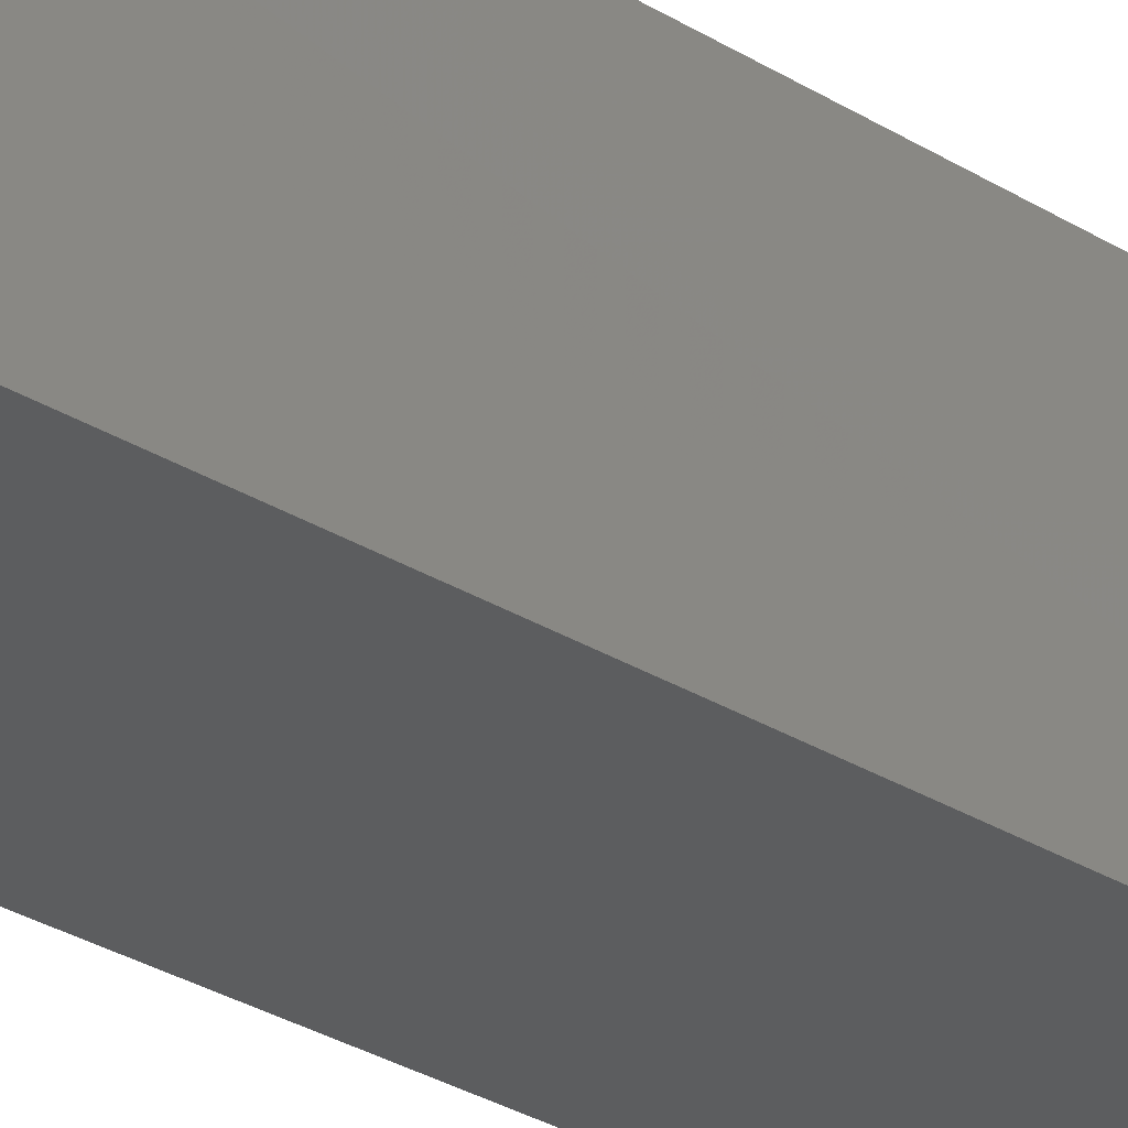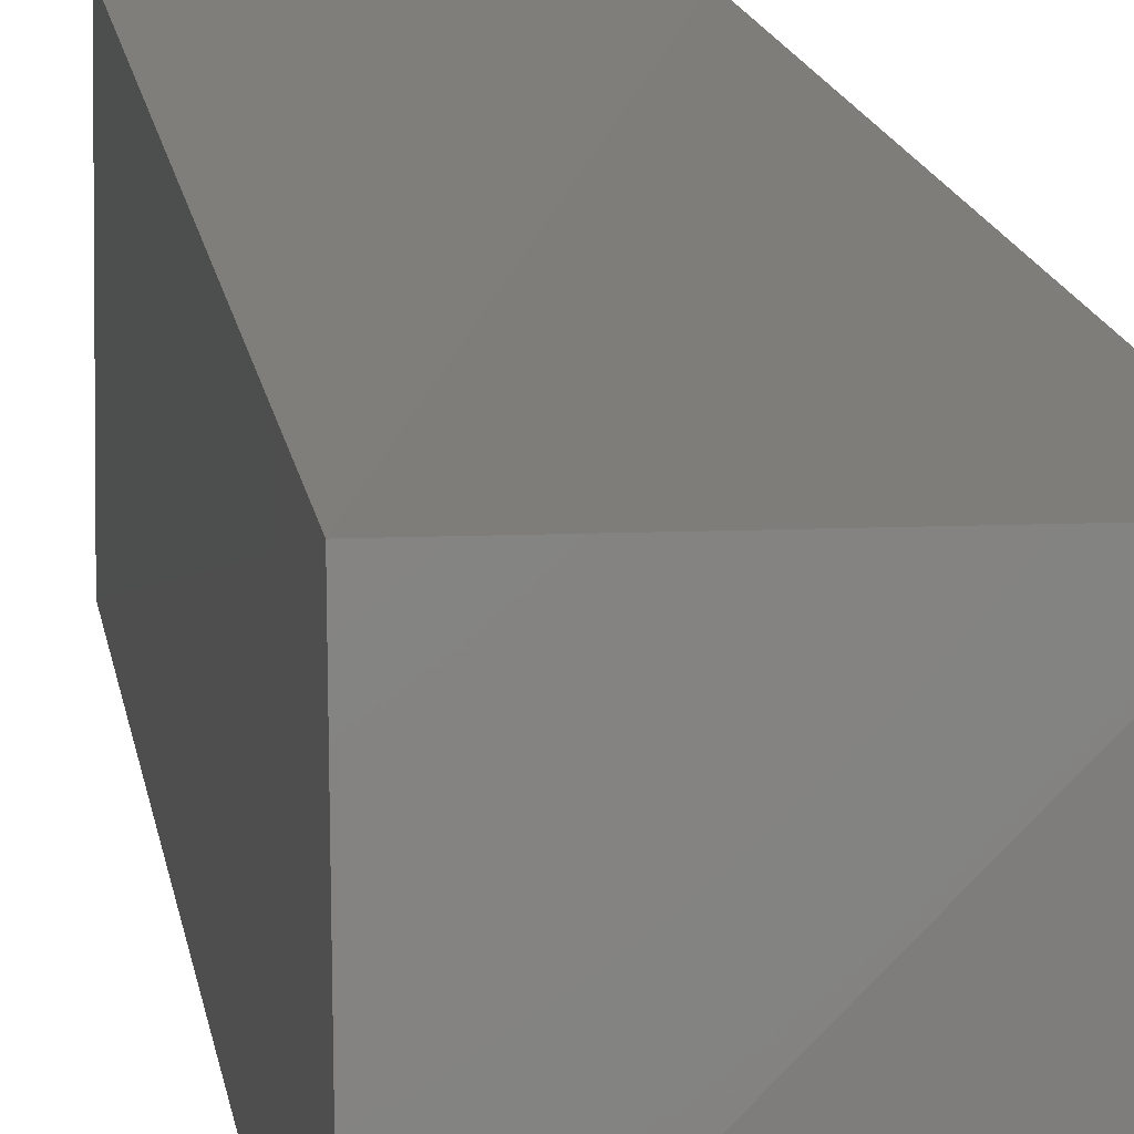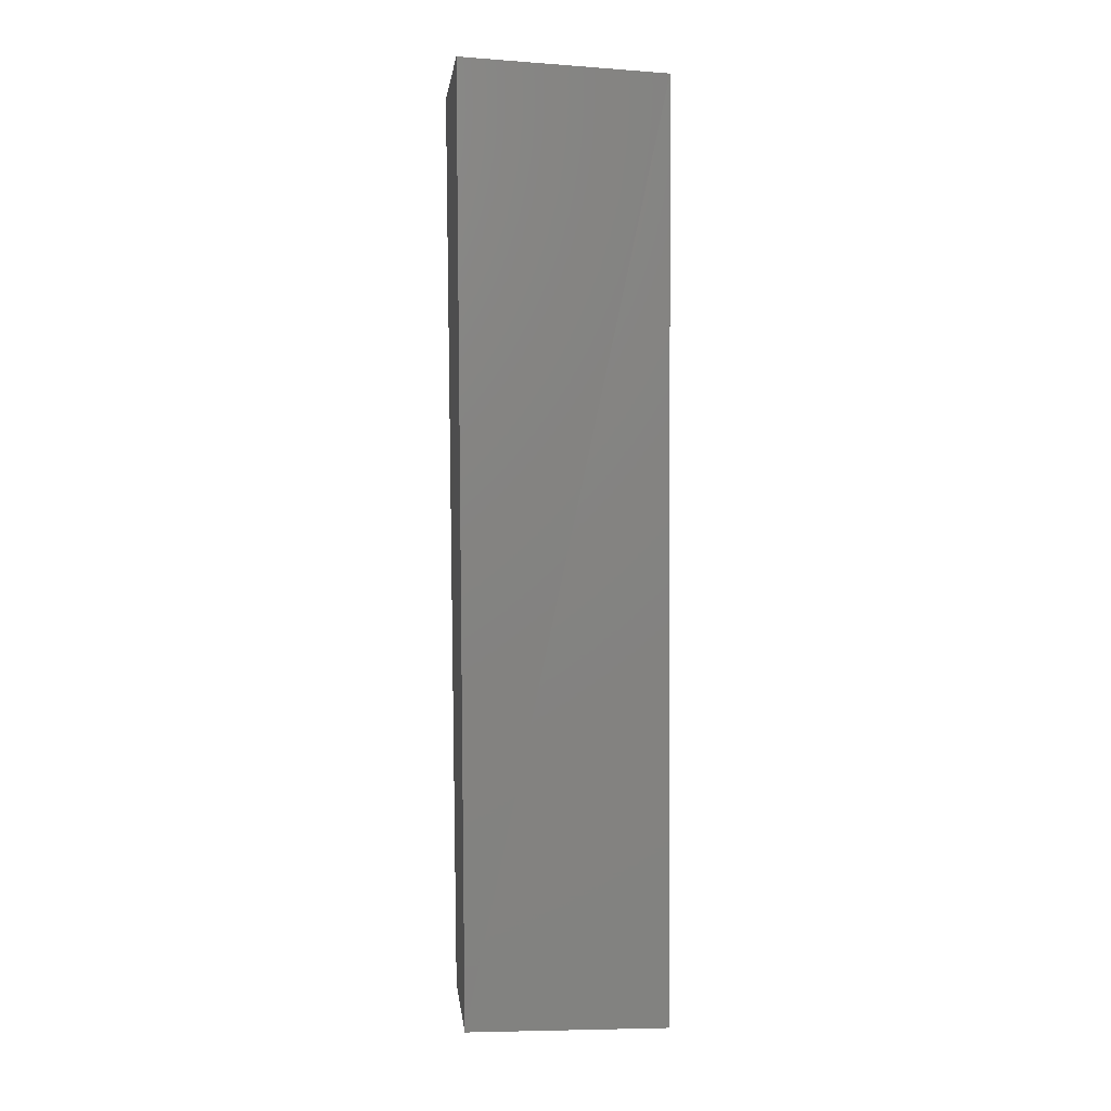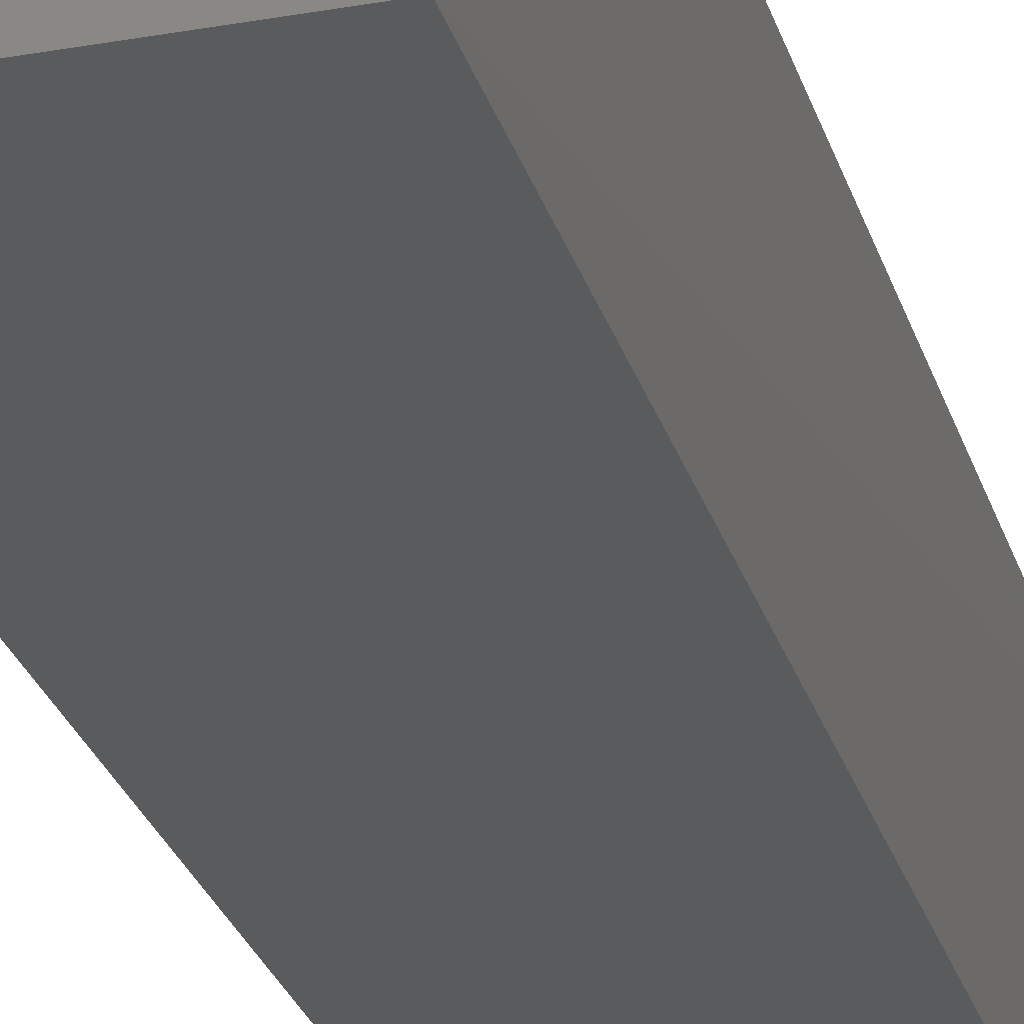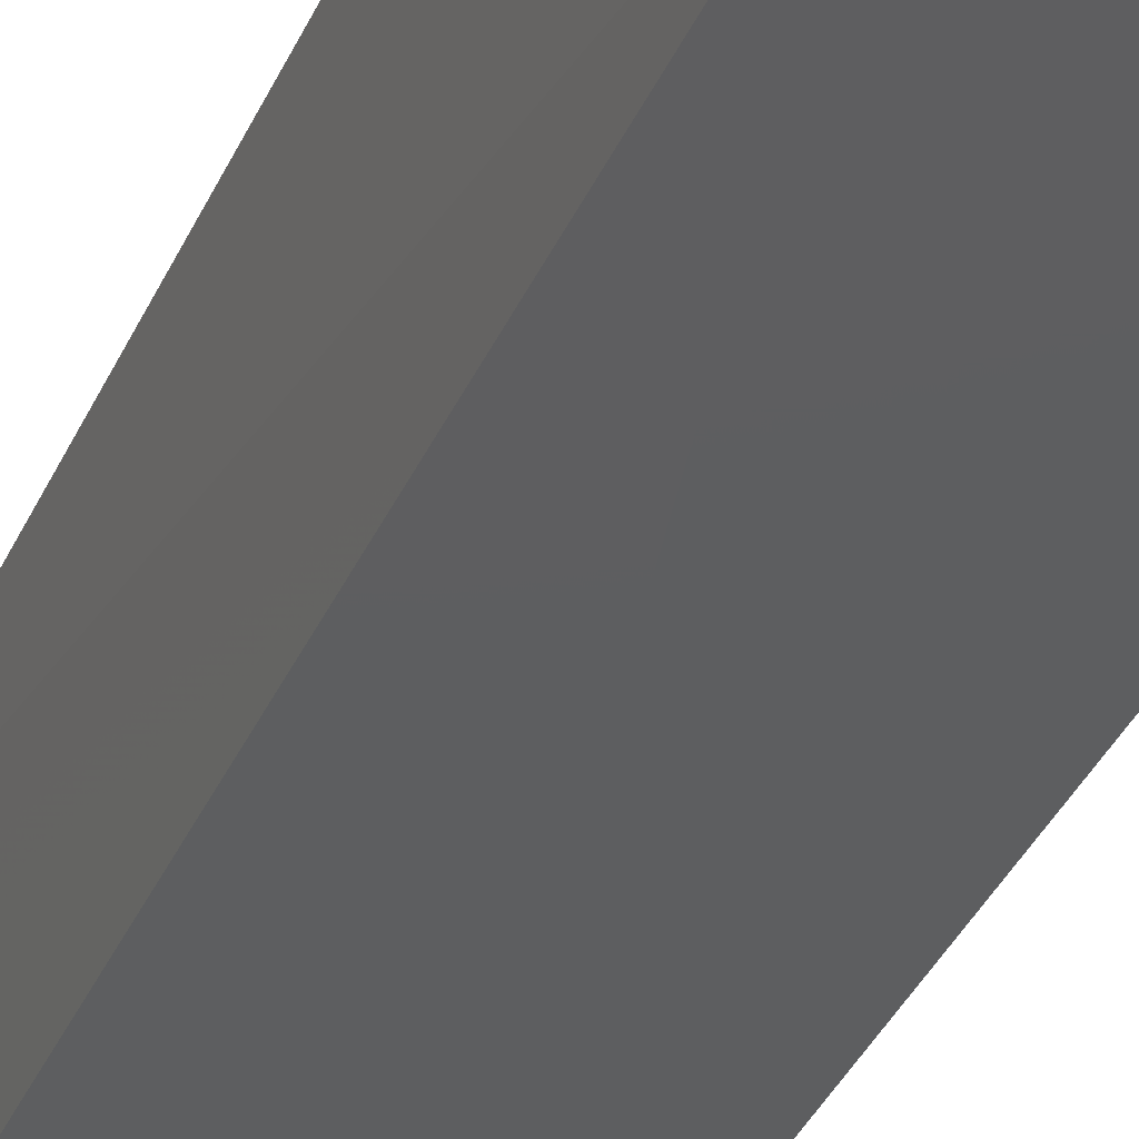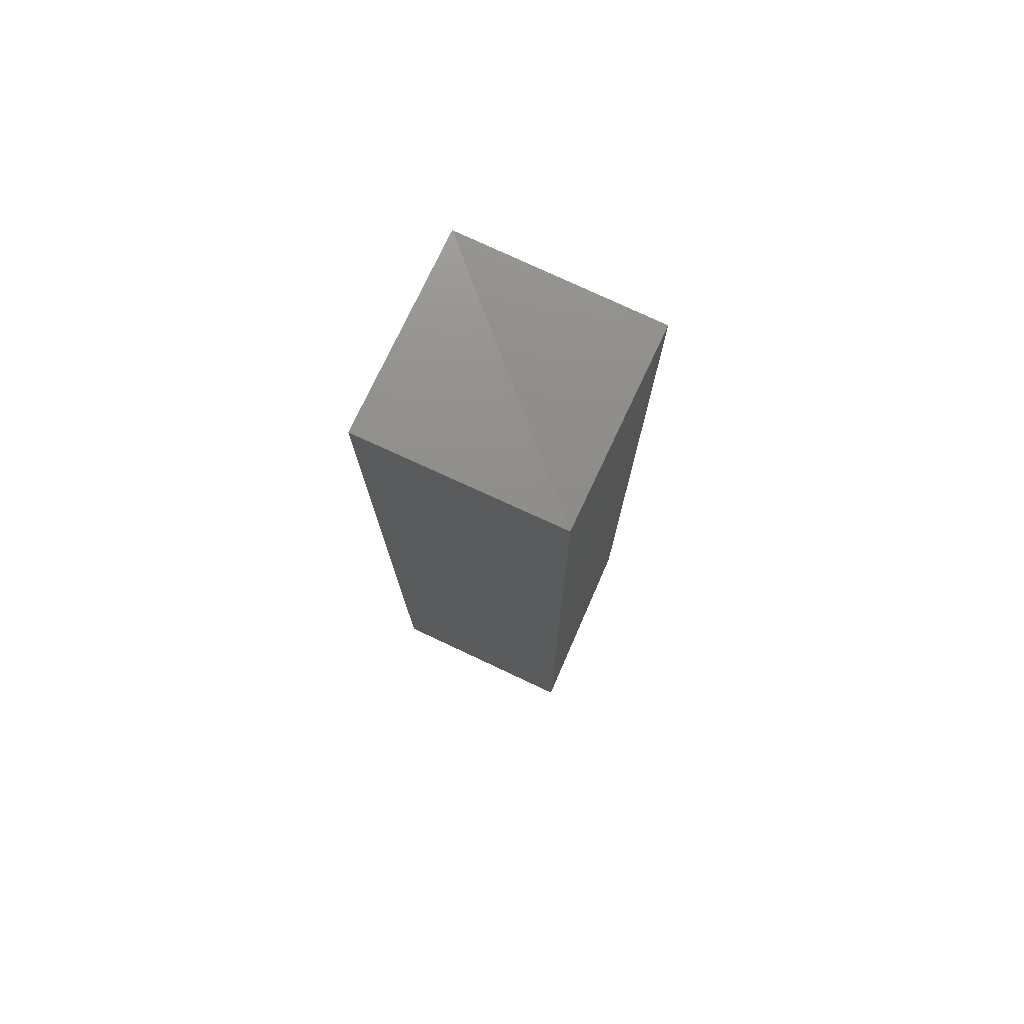
<metadata>
{"format":"stl","ext":"stl","renderer":"f3d","projection":"perspective","resolution":1024,"background":"white","views":[{"elev":-31.2,"azim":-130.7,"up":"+Y"},{"elev":11.4,"azim":173.7,"up":"+Y"},{"elev":6.5,"azim":174.6,"up":"+Z"},{"elev":-25.7,"azim":14.8,"up":"+Y"},{"elev":-35.3,"azim":-20.9,"up":"+Y"},{"elev":76.2,"azim":-155.0,"up":"+Z"}]}
</metadata>
<code>
# stl→obj: 8 verts, 12 faces
v -0.3447 -0.3398 -1.584
v -0.3608 0.3502 -1.593
v -0.3435 -0.3546 1.615
v -0.3426 0.3435 1.635
v 0.3454 -0.3418 -1.649
v 0.3462 0.3492 -1.585
v 0.3637 -0.3521 1.629
v 0.3564 0.3568 1.678
f 1 2 3
f 4 2 3
f 5 6 7
f 8 6 7
f 1 5 3
f 7 5 3
f 2 6 4
f 8 6 4
f 1 5 2
f 6 5 2
f 3 7 4
f 8 7 4

</code>
